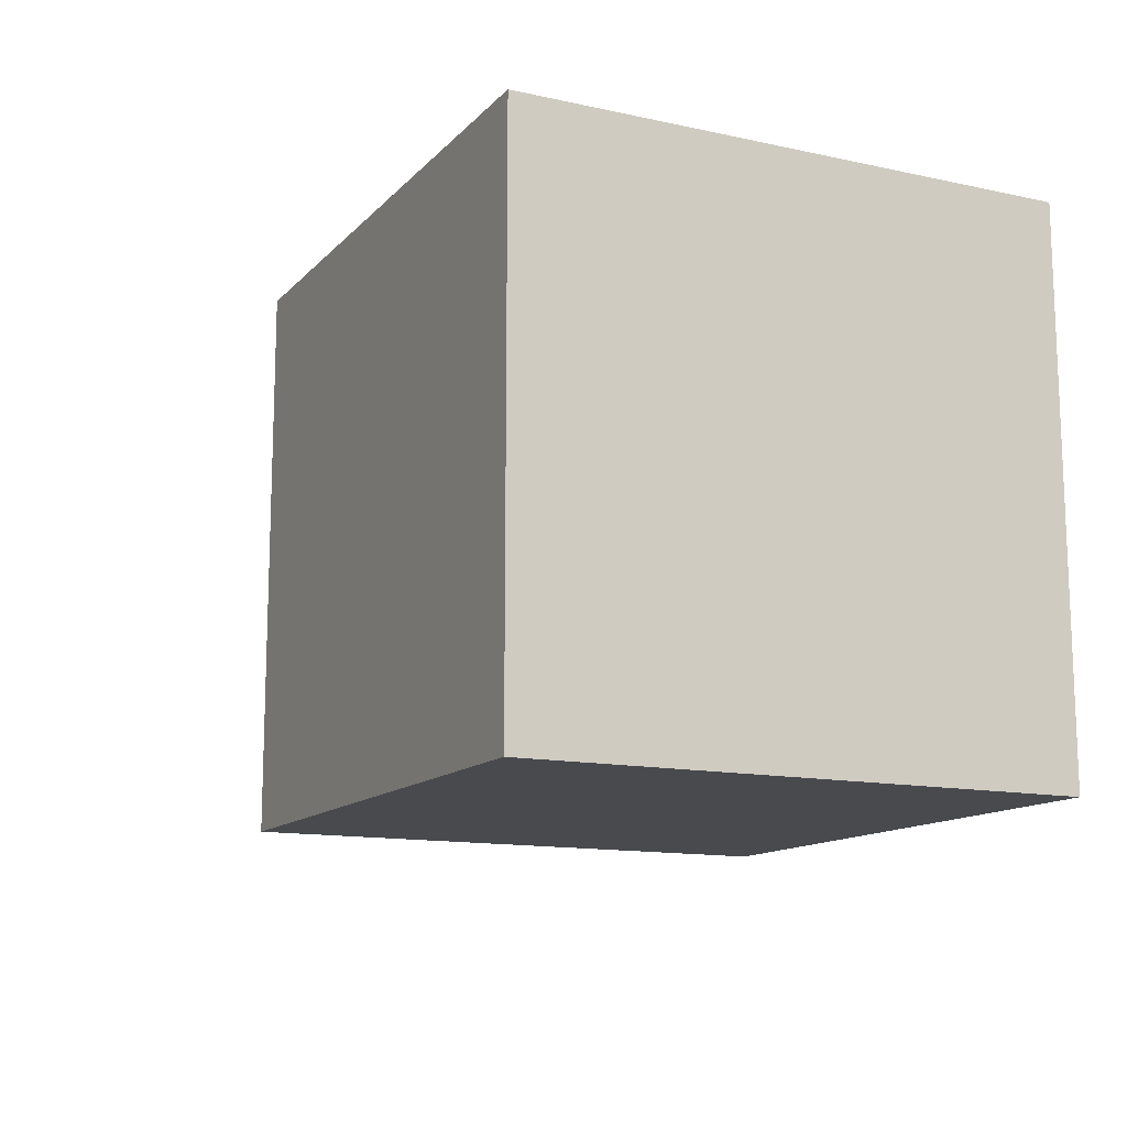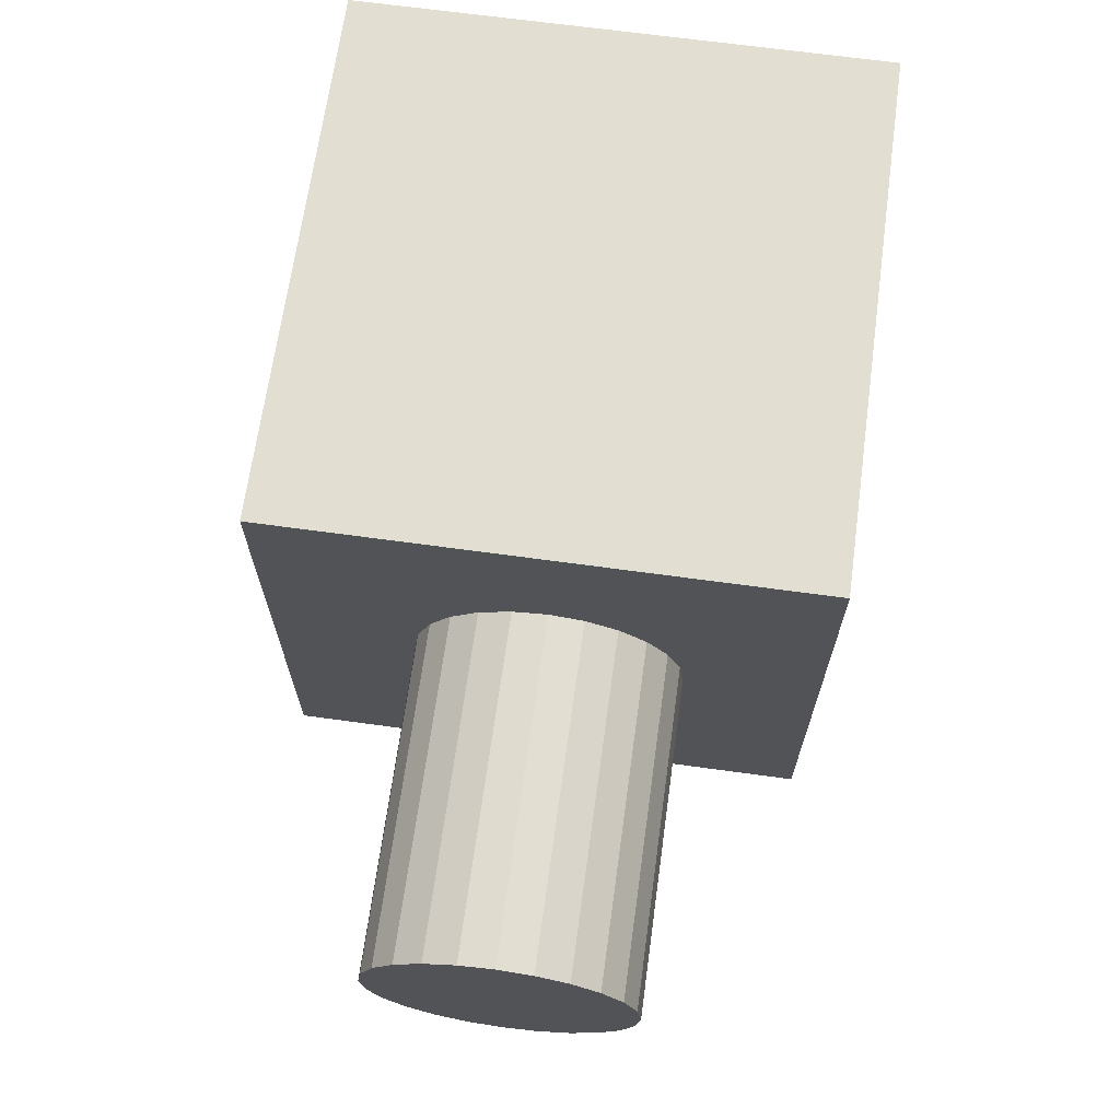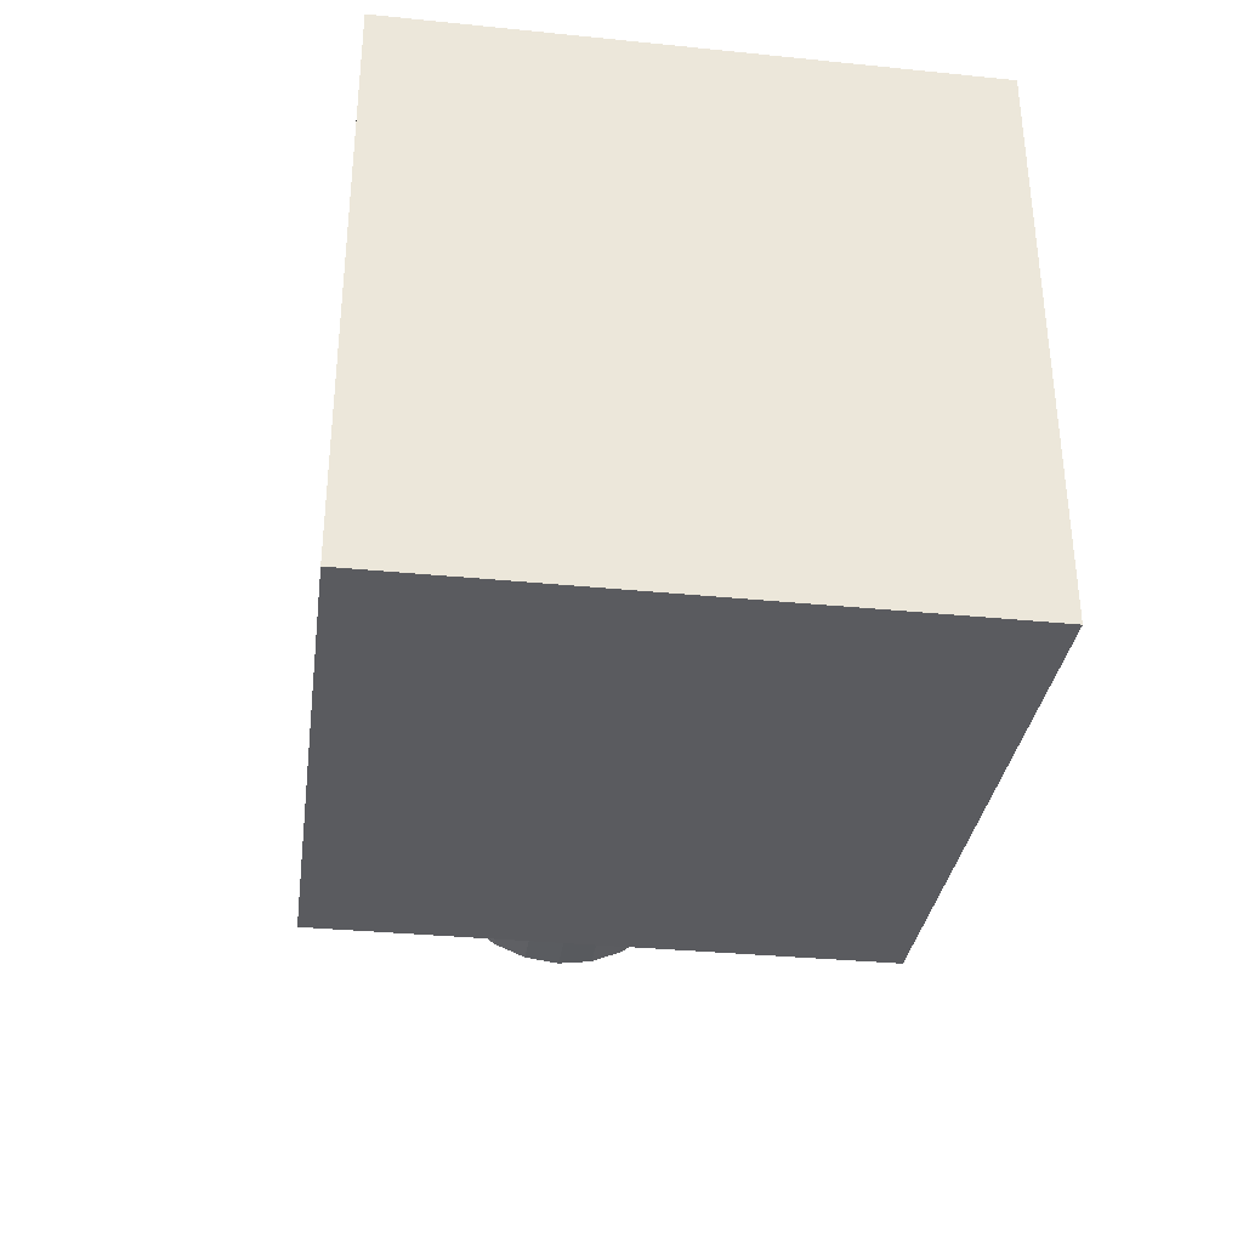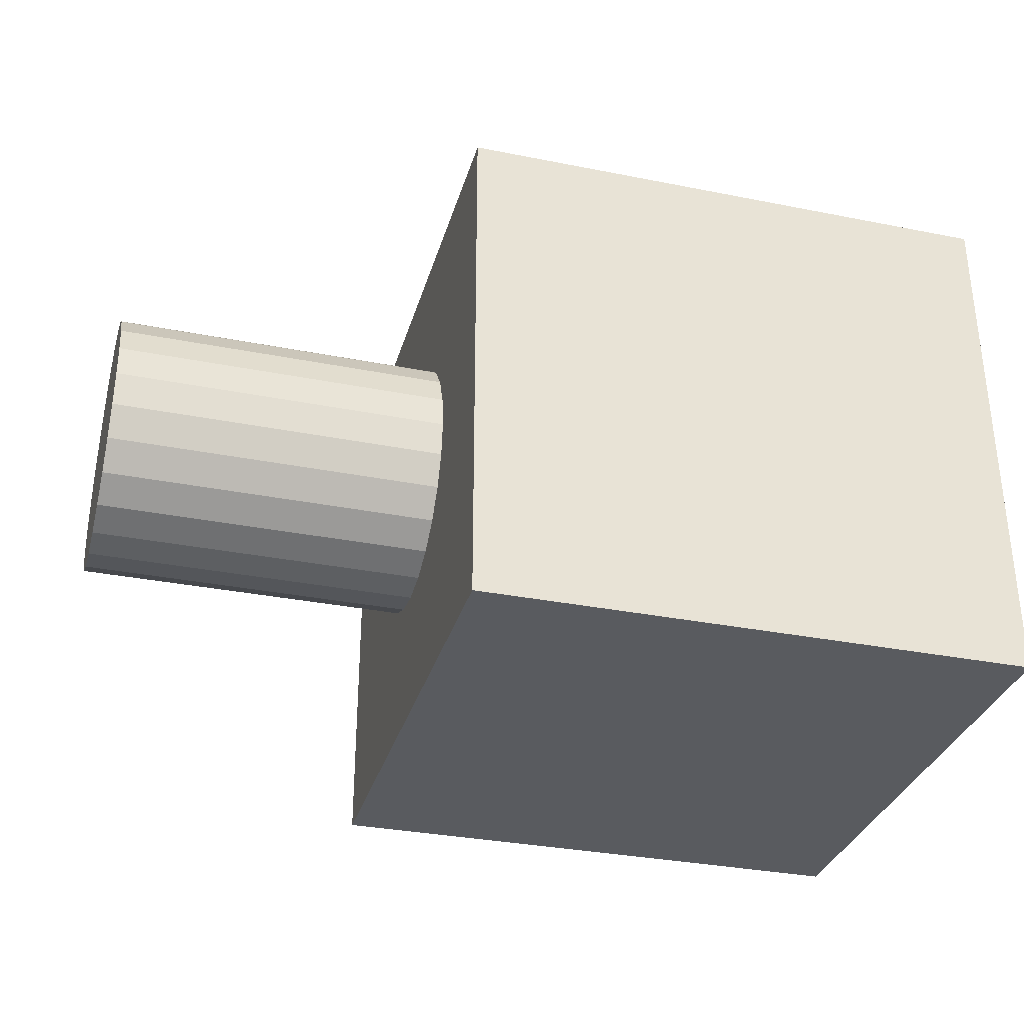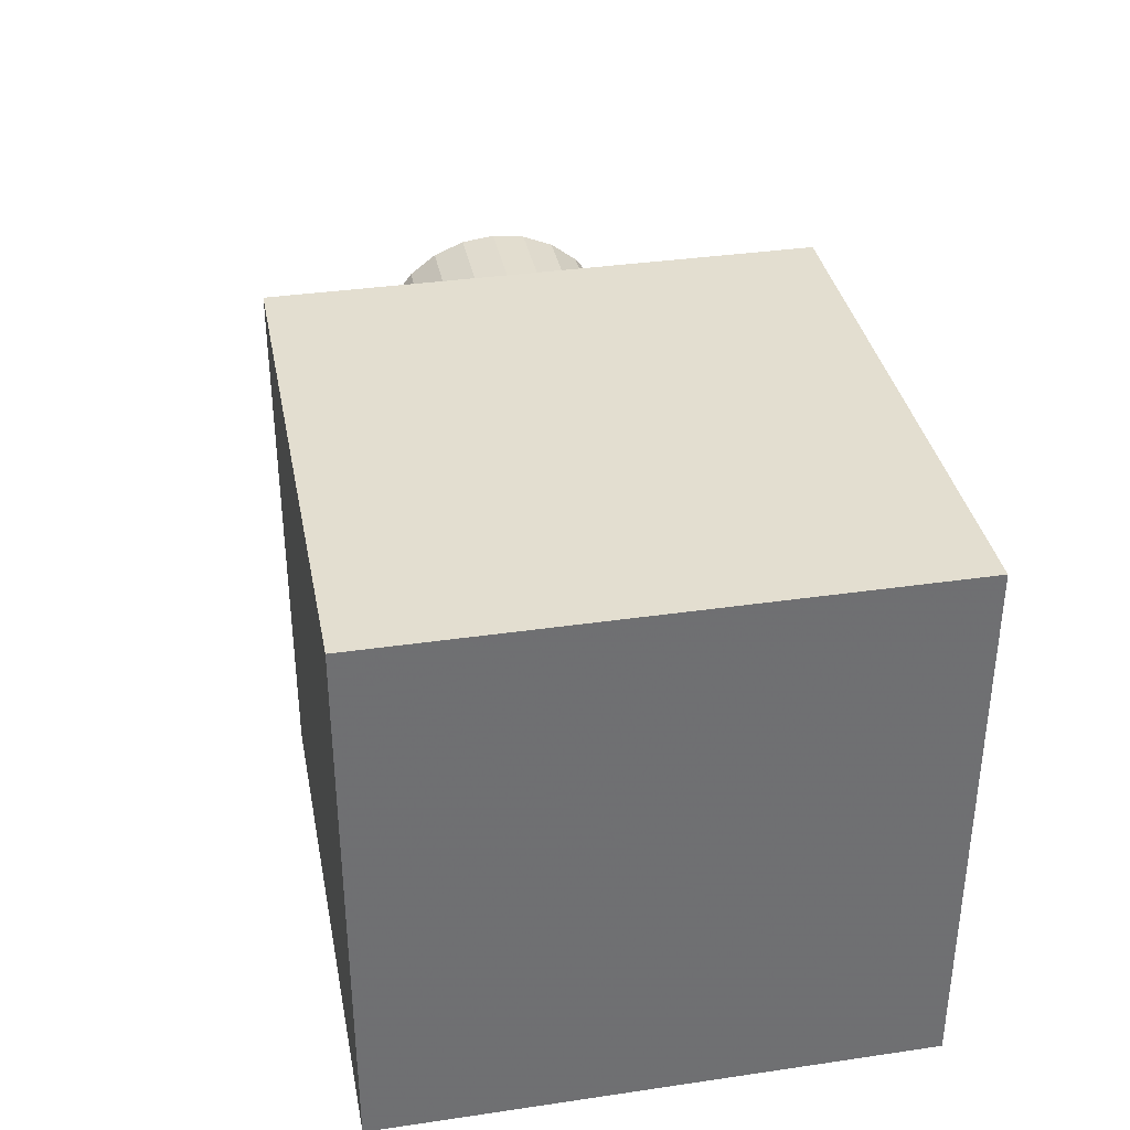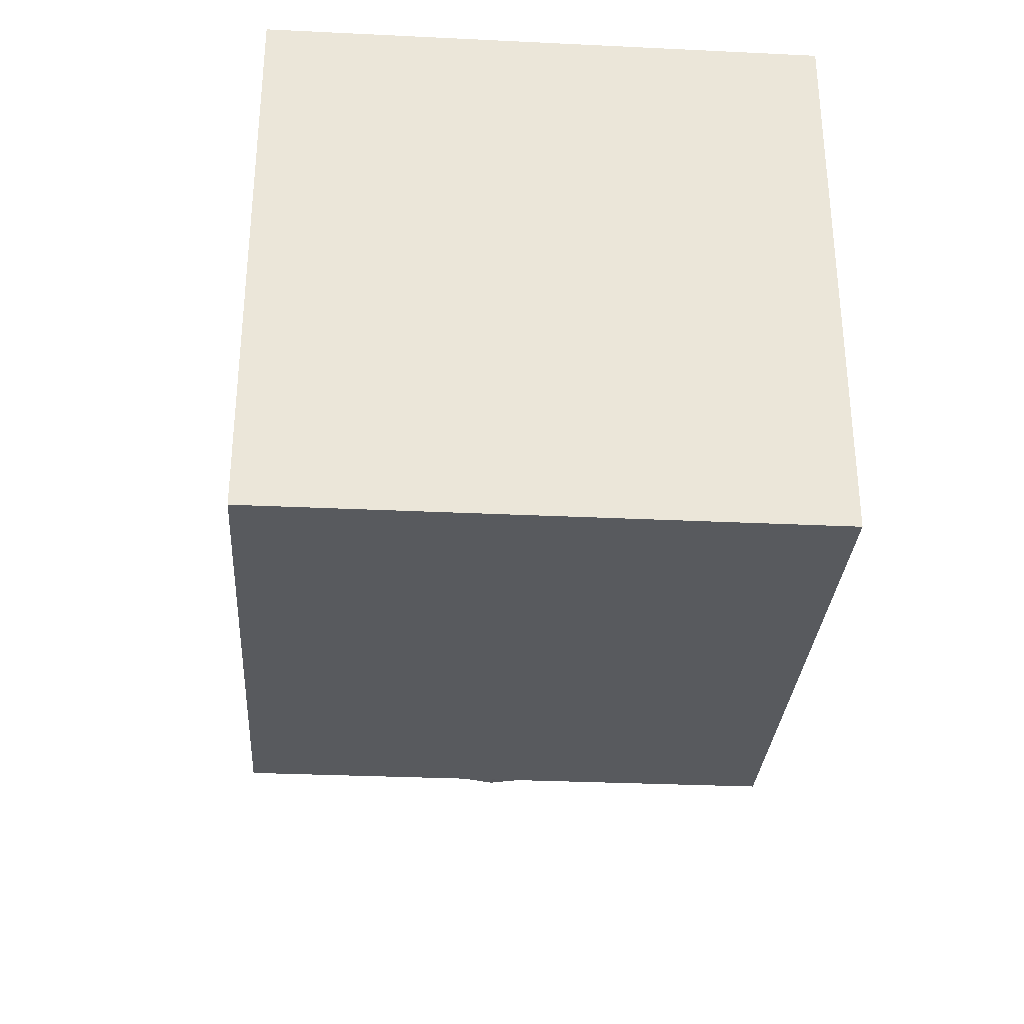
<metadata>
{"format":"obj","ext":"obj","renderer":"f3d","projection":"perspective","resolution":1024,"background":"white","views":[{"elev":-13.1,"azim":-116.2,"up":"+Y"},{"elev":67.6,"azim":97.8,"up":"+Z"},{"elev":-33.3,"azim":-97.8,"up":"+Z"},{"elev":-32.6,"azim":164.6,"up":"+Z"},{"elev":35.7,"azim":-100.9,"up":"+Y"},{"elev":-30.8,"azim":-93.9,"up":"+Y"}]}
</metadata>
<code>
v 1.672 -3.382 -0.1616
v 1.672 -3.324 -0.1541
v 1.672 -3.271 -0.1321
v 1.672 -3.226 -0.09702
v 1.672 -3.19 -0.05133
v 1.672 -3.168 0.001869
v 1.672 -3.161 0.05896
v 1.672 -3.168 0.1161
v 1.672 -3.19 0.1693
v 1.672 -3.226 0.2149
v 1.672 -3.271 0.25
v 1.672 -3.324 0.272
v 1.672 -3.382 0.2796
v 1.672 -3.439 0.272
v 1.672 -3.492 0.25
v 1.672 -3.537 0.2149
v 1.672 -3.573 0.1693
v 1.672 -3.595 0.1161
v 1.672 -3.602 0.05896
v 1.672 -3.595 0.001869
v 1.672 -3.573 -0.05133
v 1.672 -3.537 -0.09702
v 1.672 -3.492 -0.1321
v 1.672 -3.439 -0.1541
v 1.115 -3.382 -0.1616
v 1.115 -3.324 -0.1541
v 1.115 -3.271 -0.1321
v 1.115 -3.226 -0.09702
v 1.115 -3.19 -0.05133
v 1.115 -3.168 0.001869
v 1.115 -3.161 0.05896
v 1.115 -3.168 0.1161
v 1.115 -3.19 0.1693
v 1.115 -3.226 0.2149
v 1.115 -3.271 0.25
v 1.115 -3.324 0.272
v 1.115 -3.382 0.2796
v 1.115 -3.439 0.272
v 1.115 -3.492 0.25
v 1.115 -3.537 0.2149
v 1.115 -3.573 0.1693
v 1.115 -3.595 0.1161
v 1.115 -3.602 0.05896
v 1.115 -3.595 0.001869
v 1.115 -3.573 -0.05133
v 1.115 -3.537 -0.09702
v 1.115 -3.492 -0.1321
v 1.115 -3.439 -0.1541
v 0.1858 -3.837 -0.3962
v 0.1858 -2.94 -0.3962
v 1.115 -2.94 -0.3962
v 1.115 -3.837 -0.3962
v 0.1858 -2.94 0.5001
v 1.115 -2.94 0.5001
v 0.1858 -3.837 0.5001
v 1.115 -3.837 0.5001
f 24 1 23
f 23 1 2
f 23 2 22
f 22 2 3
f 22 3 21
f 21 3 4
f 21 4 20
f 20 4 5
f 20 5 19
f 19 5 6
f 19 6 18
f 18 6 7
f 18 7 17
f 17 7 8
f 17 8 16
f 16 8 9
f 16 9 15
f 15 9 10
f 15 10 14
f 14 10 11
f 14 11 13
f 13 11 12
f 24 48 1
f 1 48 25
f 1 25 2
f 2 25 26
f 2 26 3
f 3 26 27
f 3 27 4
f 4 27 28
f 4 28 5
f 5 28 29
f 5 29 6
f 6 29 30
f 6 30 7
f 7 30 31
f 7 31 8
f 8 31 32
f 8 32 9
f 9 32 33
f 9 33 10
f 10 33 34
f 10 34 11
f 11 34 35
f 11 35 12
f 12 35 36
f 12 36 13
f 13 36 37
f 13 37 14
f 14 37 38
f 14 38 15
f 15 38 39
f 15 39 16
f 16 39 40
f 16 40 17
f 17 40 41
f 17 41 18
f 18 41 42
f 18 42 19
f 19 42 43
f 19 43 20
f 20 43 44
f 20 44 21
f 21 44 45
f 21 45 22
f 22 45 46
f 22 46 23
f 23 46 47
f 23 47 24
f 24 47 48
f 49 50 52
f 52 50 51
f 50 53 51
f 51 53 54
f 53 55 54
f 54 55 56
f 55 49 56
f 56 49 52
f 49 55 50
f 50 55 53
f 48 52 25
f 25 52 51
f 25 51 26
f 26 51 27
f 27 51 28
f 28 51 29
f 29 51 30
f 30 51 31
f 31 51 54
f 31 54 32
f 32 54 33
f 33 54 34
f 34 54 35
f 35 54 36
f 36 54 37
f 37 54 56
f 37 56 38
f 38 56 39
f 39 56 40
f 40 56 41
f 41 56 42
f 42 56 43
f 43 56 52
f 43 52 44
f 44 52 45
f 45 52 46
f 46 52 47
f 47 52 48

</code>
